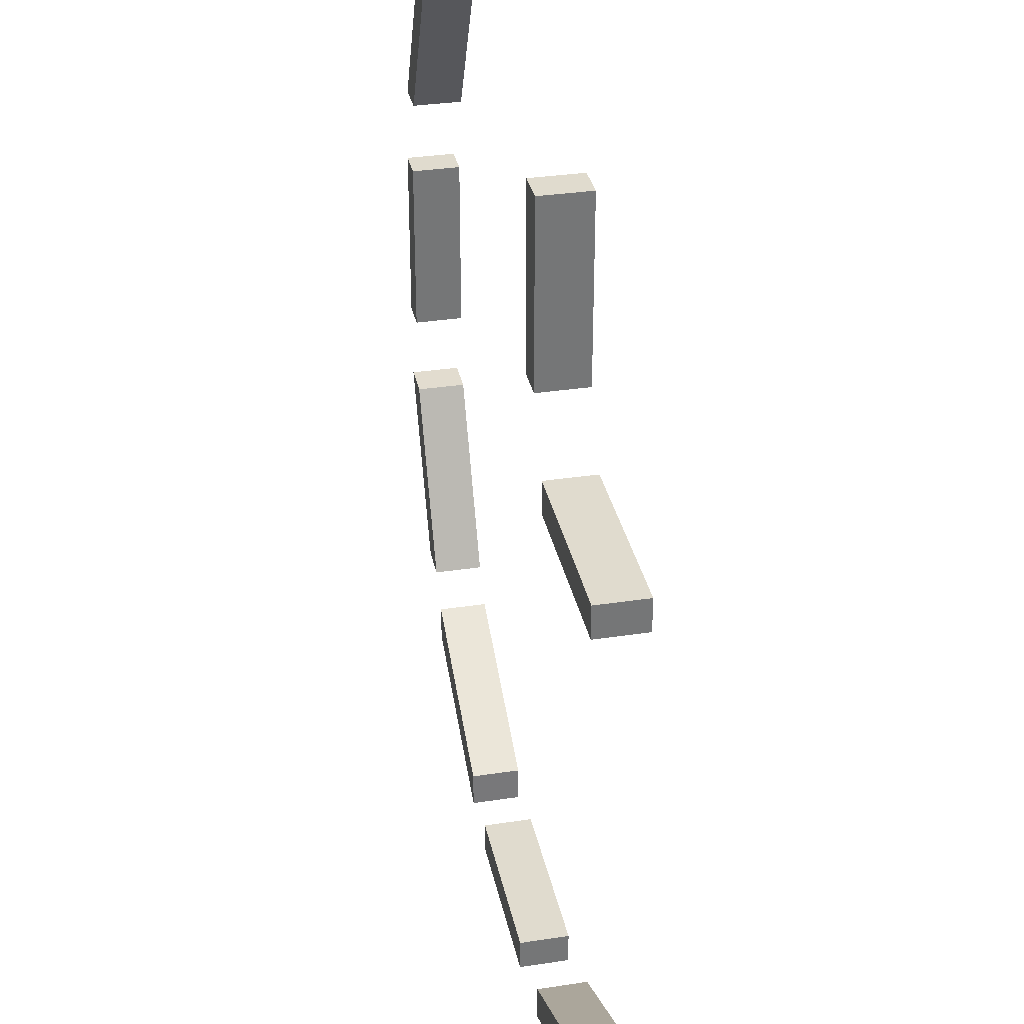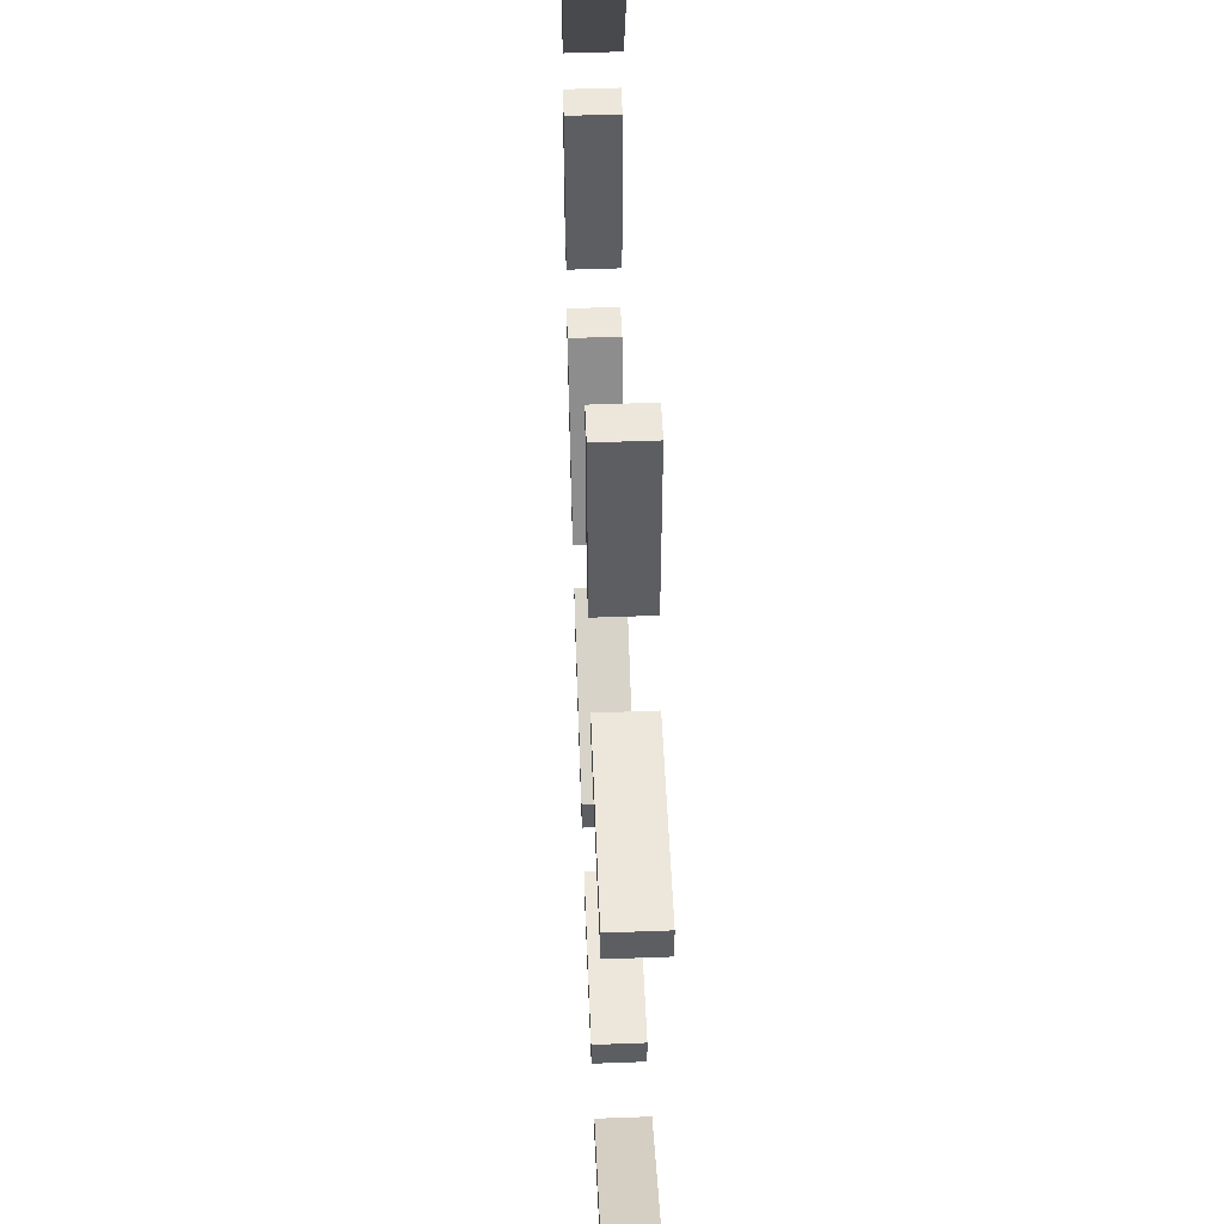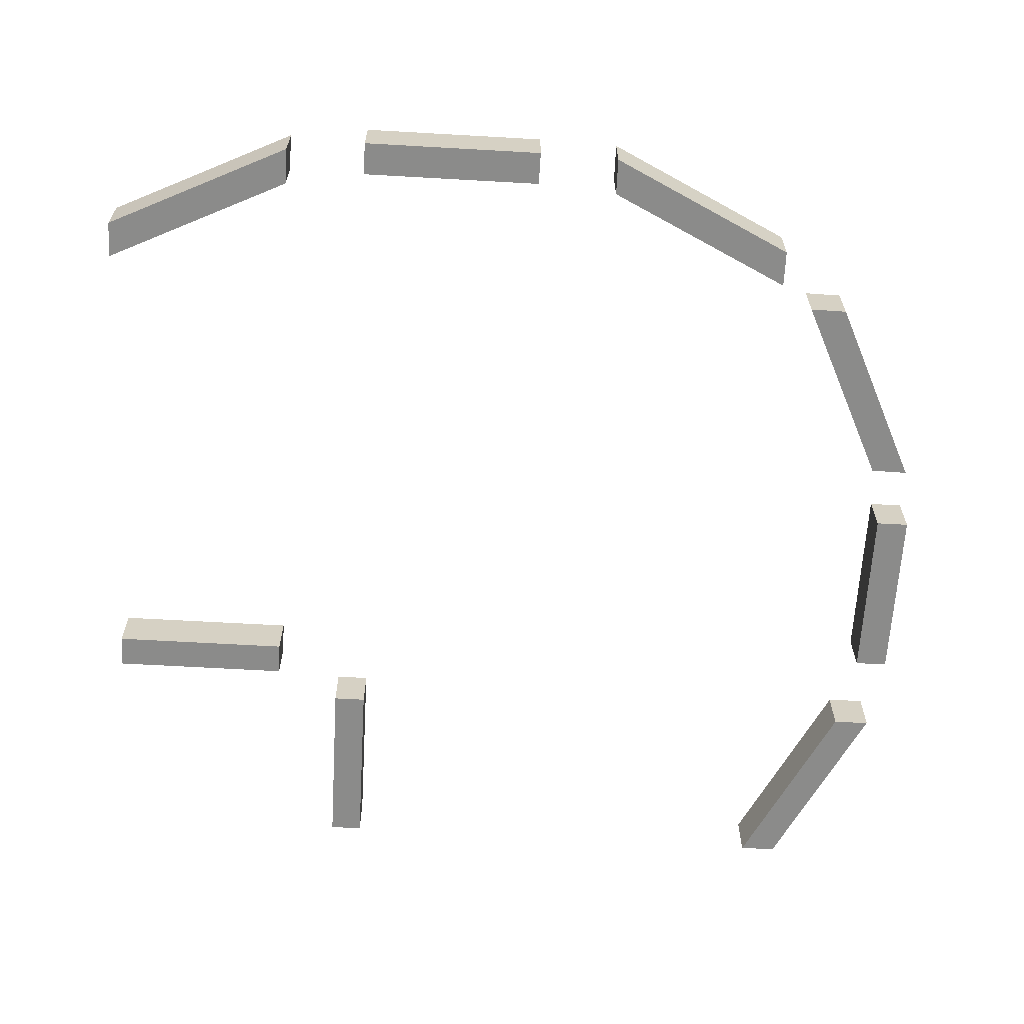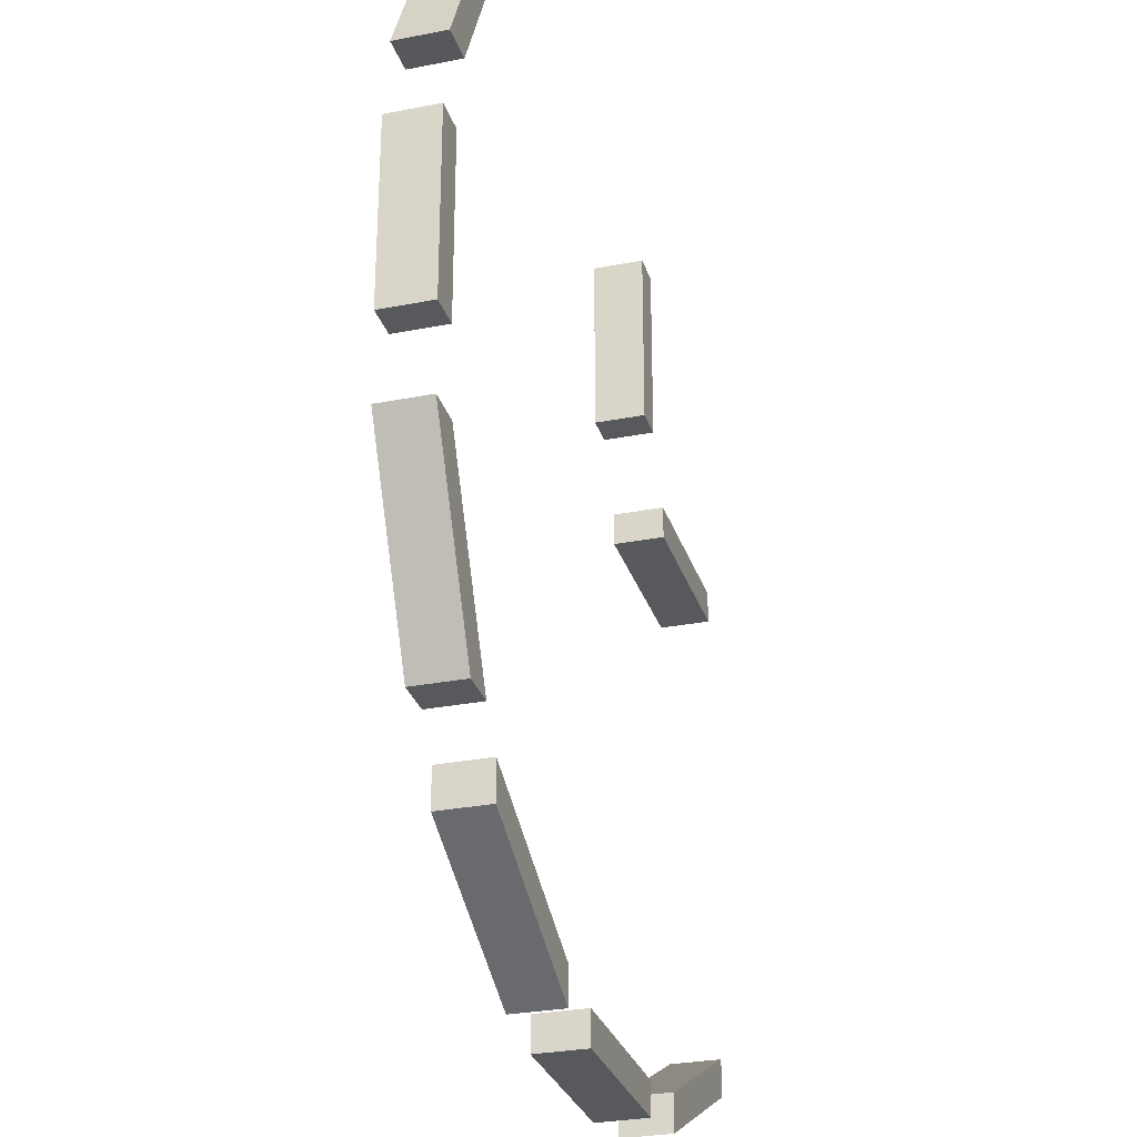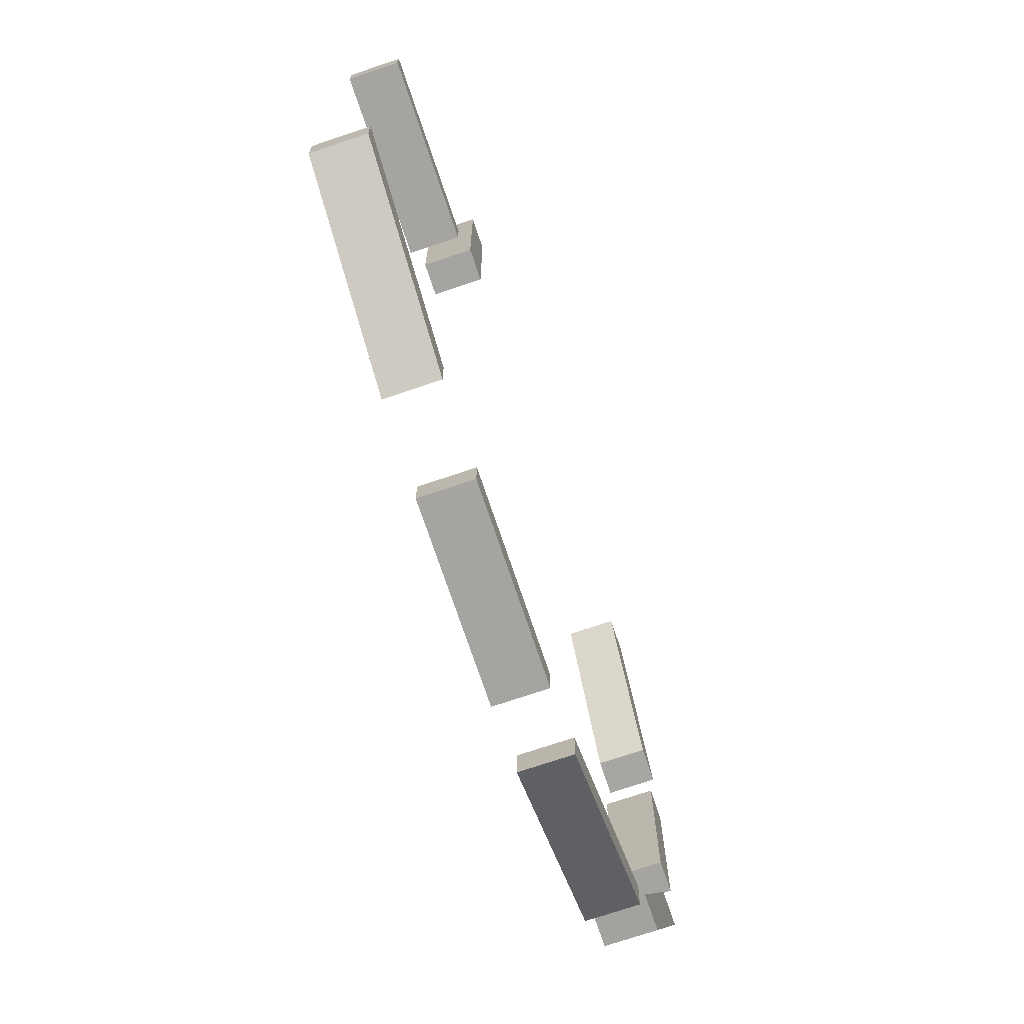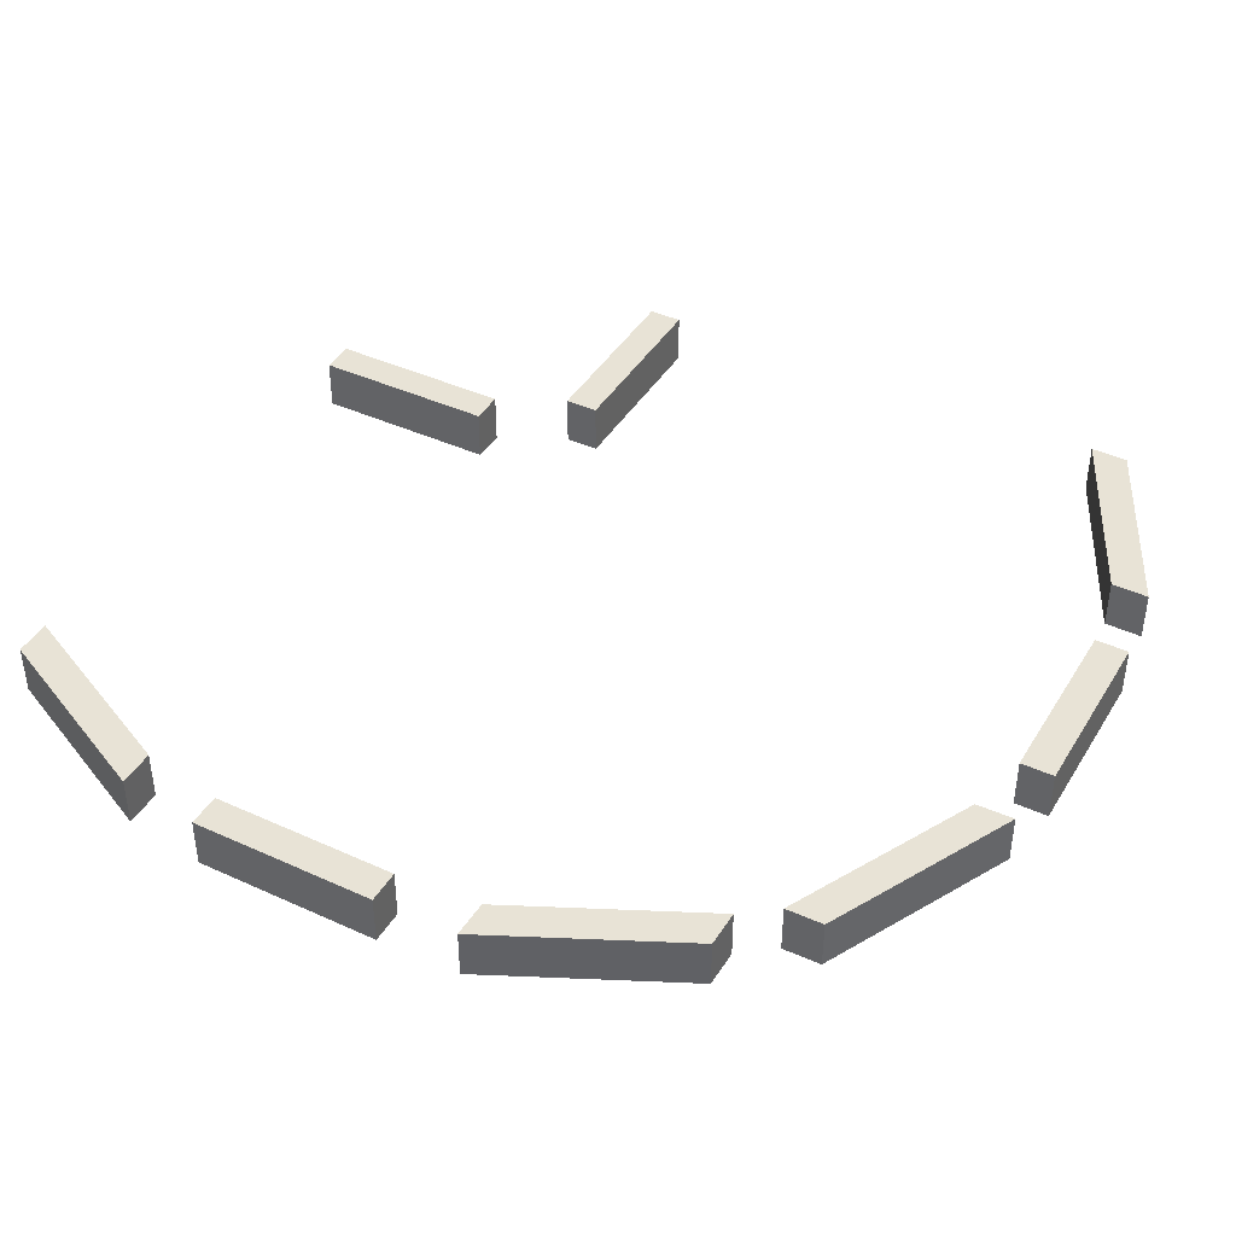
<metadata>
{"format":"obj","ext":"obj","renderer":"f3d","projection":"perspective","resolution":1024,"background":"white","views":[{"elev":33.7,"azim":-101.7,"up":"+Z"},{"elev":51.6,"azim":-92.3,"up":"+Z"},{"elev":-63.7,"azim":86.7,"up":"+Y"},{"elev":-29.0,"azim":106.3,"up":"+Z"},{"elev":-73.3,"azim":-71.4,"up":"+Z"},{"elev":41.7,"azim":118.9,"up":"+Y"}]}
</metadata>
<code>
v 0.6012 0.375 -5.029
v 3.407 -0.375 -3.661
v 0.6012 -0.375 -5.029
v 0.5929 0.375 -5.589
v 0.5929 -0.375 -5.589
v 3.399 0.375 -4.221
v 3.399 -0.375 -4.221
v 3.407 0.375 -3.661
v -0.375 0.375 -5.75
v -3.125 -0.375 -5.75
v -0.375 -0.375 -5.75
v -0.375 0.375 -5.25
v -0.375 -0.375 -5.25
v -3.125 0.375 -5.25
v -3.125 -0.375 -5.25
v -3.125 0.375 -5.75
v -3.375 0.375 4.875
v -3.375 -0.375 4.875
v -3.375 -0.375 7.625
v -3.875 0.375 4.875
v -3.875 -0.375 4.875
v -3.875 0.375 7.625
v -3.875 -0.375 7.625
v -3.375 0.375 7.625
v -7.125 0.375 3.375
v -7.125 -0.375 3.375
v -4.375 -0.375 3.375
v -7.125 0.375 3.875
v -7.125 -0.375 3.875
v -4.375 0.375 3.875
v -4.375 -0.375 3.875
v -4.375 0.375 3.375
v 5.029 0.375 4.851
v 3.661 -0.375 7.657
v 5.029 -0.375 4.851
v 5.589 0.375 4.843
v 5.589 -0.375 4.843
v 4.221 0.375 7.649
v 4.221 -0.375 7.649
v 3.661 0.375 7.657
v 5.75 0.375 0.875
v 5.75 -0.375 0.875
v 5.75 -0.375 3.625
v 5.25 0.375 0.875
v 5.25 -0.375 0.875
v 5.25 0.375 3.625
v 5.25 -0.375 3.625
v 5.75 0.375 3.625
v 5.154 0.375 -0.3512
v 5.154 -0.375 -0.3512
v 3.786 -0.375 -3.157
v 5.714 0.375 -0.3429
v 5.714 -0.375 -0.3429
v 4.346 0.375 -3.149
v 4.346 -0.375 -3.149
v 3.786 0.375 -3.157
v -4.351 0.375 -5.029
v -4.351 -0.375 -5.029
v -7.157 -0.375 -3.661
v -4.343 0.375 -5.589
v -4.343 -0.375 -5.589
v -7.149 0.375 -4.221
v -7.149 -0.375 -4.221
v -7.157 0.375 -3.661
f 1 3 2
f 4 5 3
f 6 7 5
f 8 2 7
f 3 5 7
f 6 4 1
f 8 1 2
f 1 4 3
f 4 6 5
f 6 8 7
f 2 3 7
f 8 6 1
f 17 19 18
f 20 18 21
f 22 21 23
f 24 23 19
f 18 23 21
f 20 24 17
f 24 19 17
f 17 18 20
f 20 21 22
f 22 23 24
f 19 23 18
f 22 24 20
f 25 27 26
f 28 26 29
f 30 29 31
f 32 31 27
f 26 31 29
f 28 32 25
f 32 27 25
f 25 26 28
f 28 29 30
f 30 31 32
f 27 31 26
f 30 32 28
f 33 35 34
f 36 37 35
f 38 39 37
f 40 34 39
f 35 37 39
f 38 36 33
f 40 33 34
f 33 36 35
f 36 38 37
f 38 40 39
f 34 35 39
f 40 38 33
f 49 51 50
f 52 50 53
f 54 53 55
f 56 55 51
f 50 55 53
f 54 49 52
f 56 51 49
f 49 50 52
f 52 53 54
f 54 55 56
f 51 55 50
f 56 49 54
f 57 59 58
f 60 58 61
f 62 61 63
f 64 63 59
f 58 63 61
f 62 57 60
f 64 59 57
f 57 58 60
f 60 61 62
f 62 63 64
f 59 63 58
f 64 57 62
f 9 11 10
f 12 13 11
f 14 15 13
f 16 10 15
f 11 13 15
f 12 9 16
f 16 9 10
f 9 12 11
f 12 14 13
f 14 16 15
f 10 11 15
f 14 12 16
f 41 43 42
f 44 42 45
f 46 45 47
f 48 47 43
f 42 47 45
f 44 48 41
f 48 43 41
f 41 42 44
f 44 45 46
f 46 47 48
f 43 47 42
f 46 48 44

</code>
